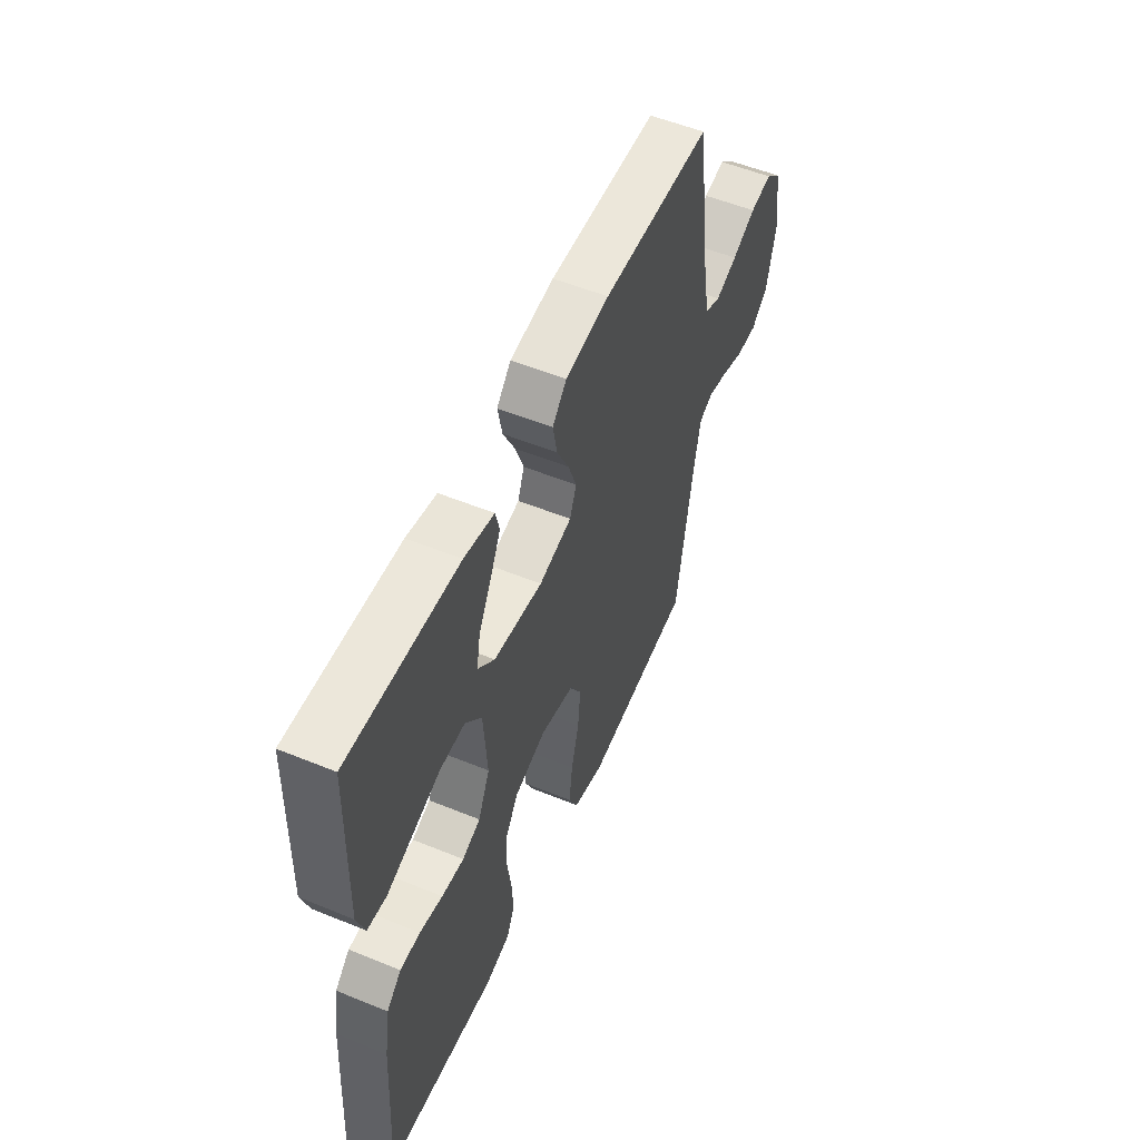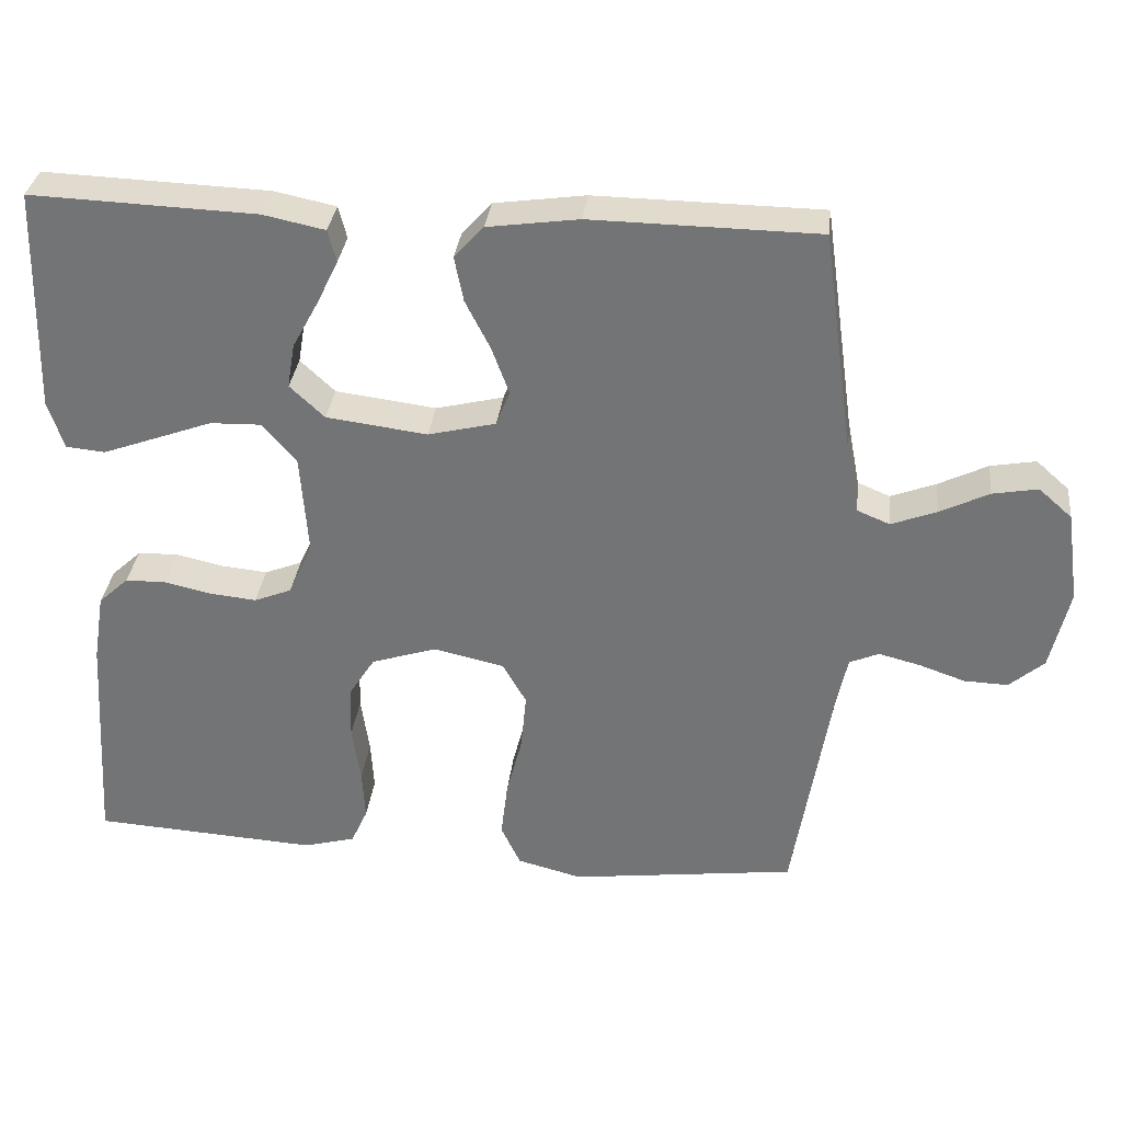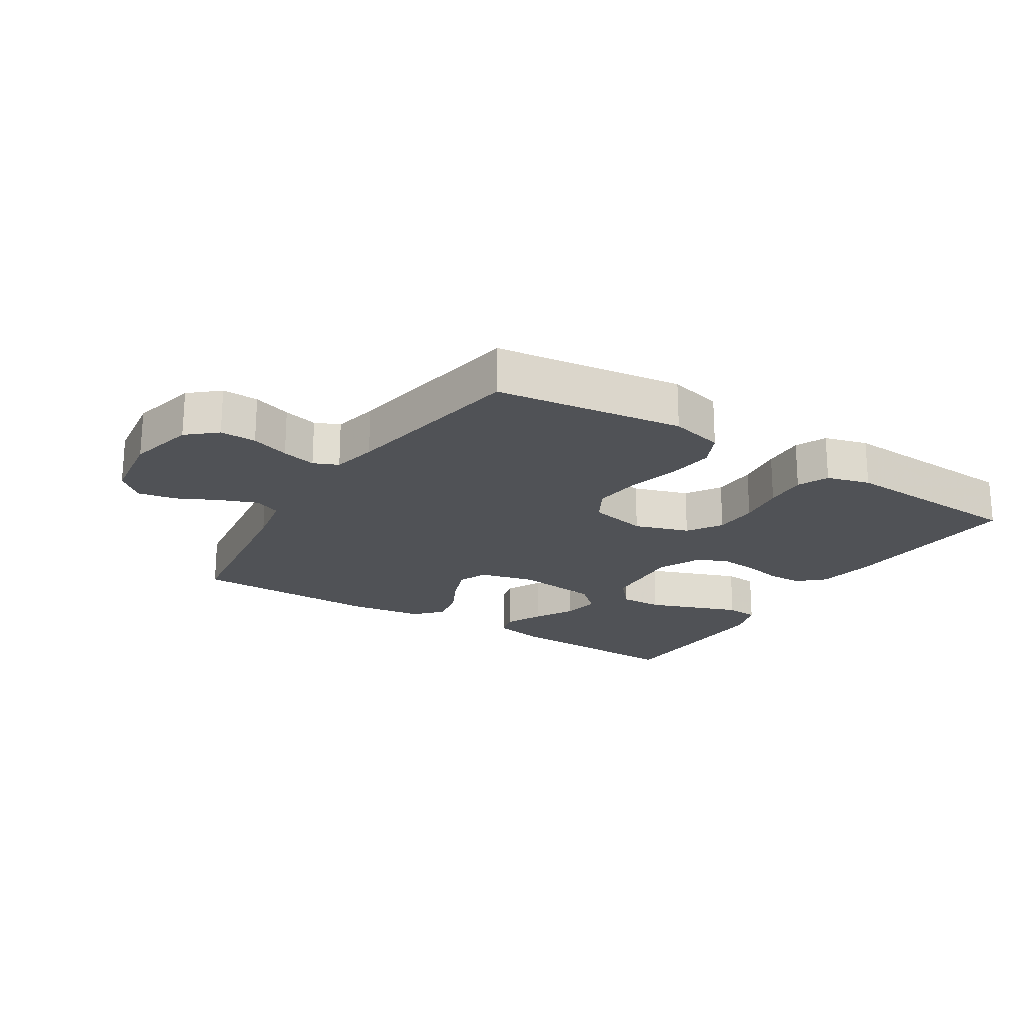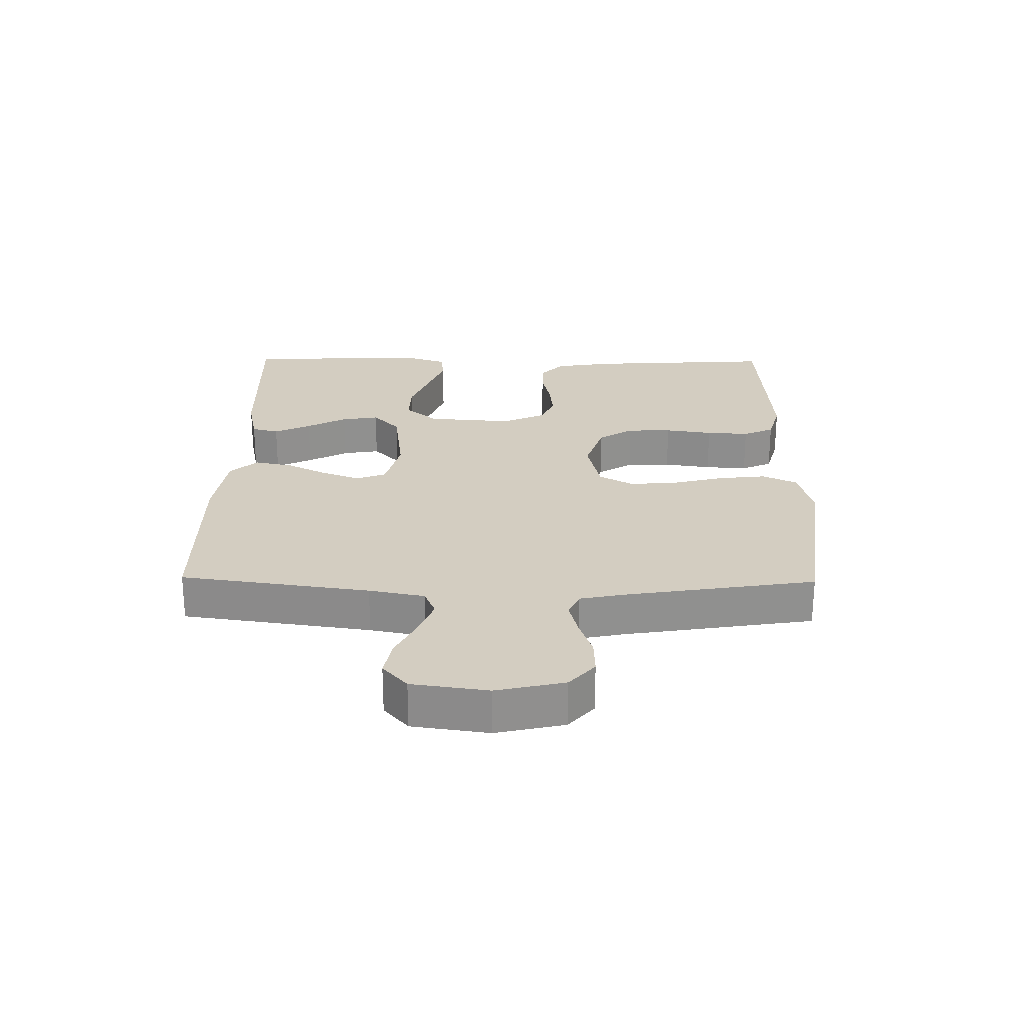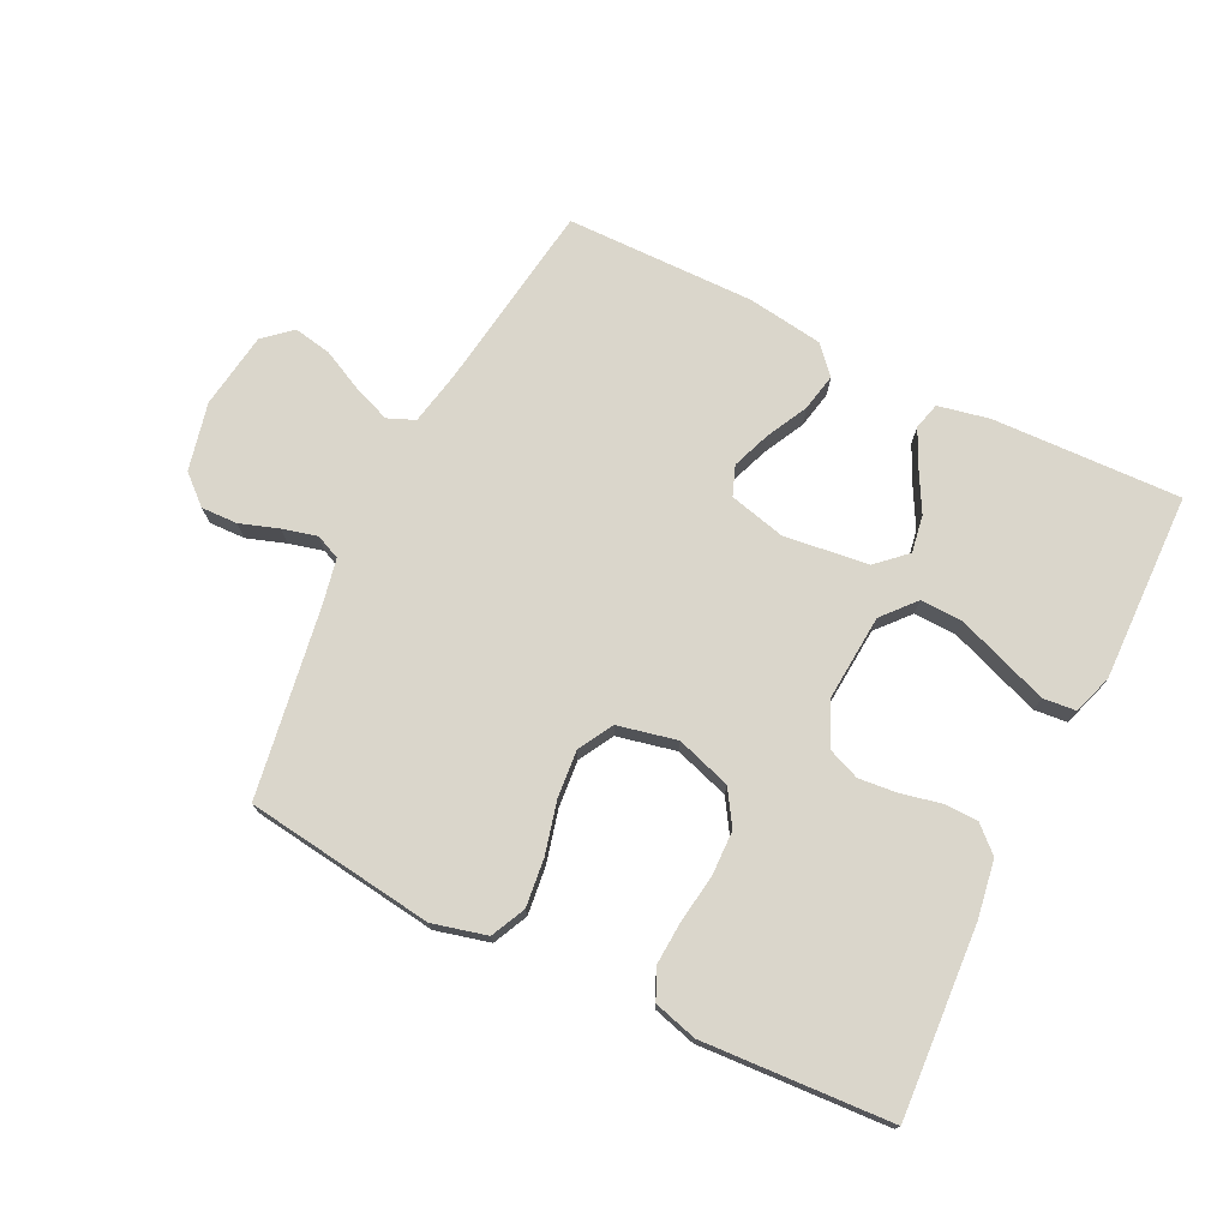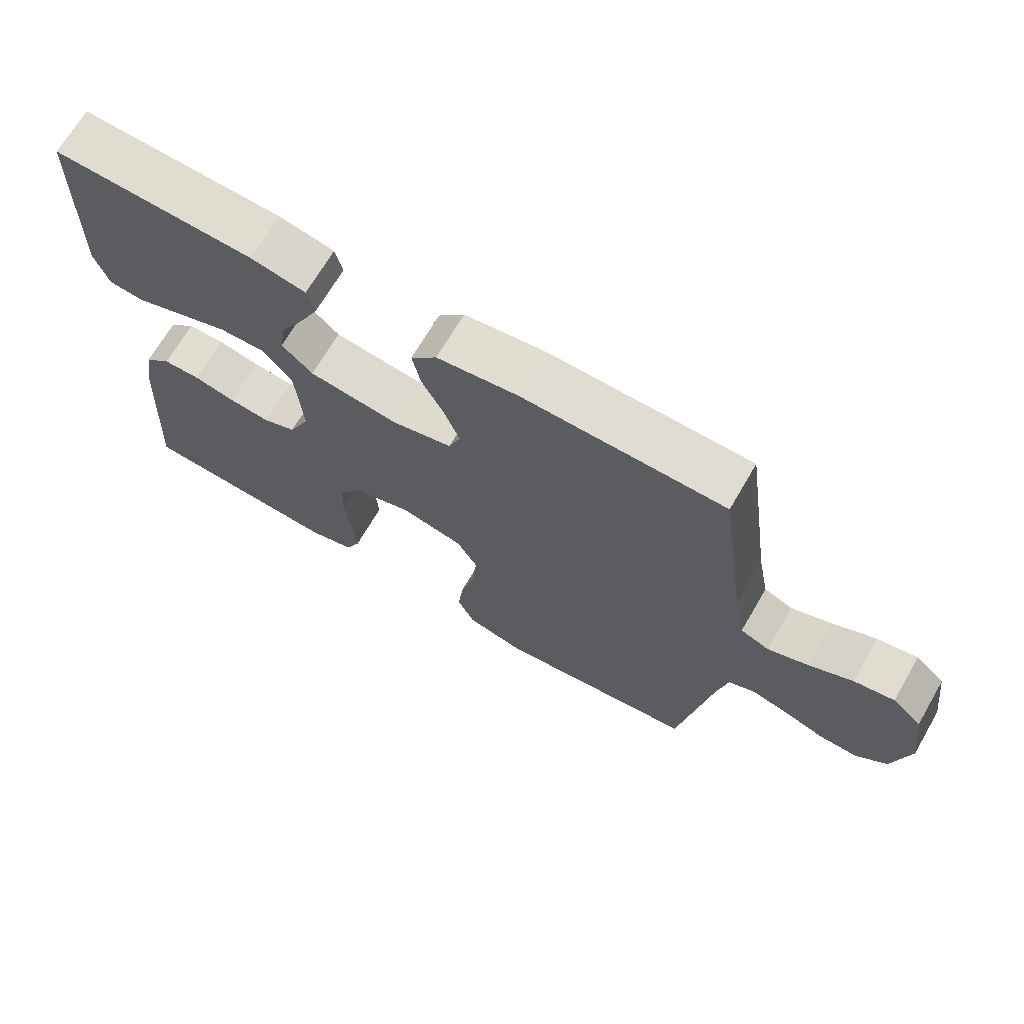
<metadata>
{"format":"obj","ext":"obj","renderer":"f3d","projection":"perspective","resolution":1024,"background":"white","views":[{"elev":54.0,"azim":-66.5,"up":"+Z"},{"elev":33.0,"azim":6.6,"up":"+Z"},{"elev":-20.8,"azim":147.8,"up":"+Y"},{"elev":24.8,"azim":90.9,"up":"+Y"},{"elev":73.9,"azim":-153.7,"up":"+Y"},{"elev":68.9,"azim":30.2,"up":"+Z"}]}
</metadata>
<code>
v -0.5 0.07 -0.5
v -0.481 0.07 -0.2
v -0.466 0.07 -0.108
v -0.426 0.07 -0.071
v -0.371 0.07 -0.07
v -0.308 0.07 -0.084
v -0.247 0.07 -0.09
v -0.197 0.07 -0.07
v -0.165 0.07 0
v -0.175 0.07 0.136
v -0.22 0.07 0.188
v -0.288 0.07 0.186
v -0.364 0.07 0.158
v -0.435 0.07 0.132
v -0.487 0.07 0.137
v -0.508 0.07 0.2
v -0.5 0.07 0.5
v -0.2 0.07 0.489
v -0.118 0.07 0.472
v -0.107 0.07 0.429
v -0.135 0.07 0.371
v -0.17 0.07 0.307
v -0.18 0.07 0.248
v -0.134 0.07 0.205
v 0 0.07 0.188
v 0.09 0.07 0.21
v 0.108 0.07 0.257
v 0.085 0.07 0.319
v 0.052 0.07 0.384
v 0.04 0.07 0.444
v 0.079 0.07 0.487
v 0.2 0.07 0.504
v 0.5 0.07 0.5
v 0.542 0.07 0.2
v 0.559 0.07 0.112
v 0.602 0.07 0.094
v 0.662 0.07 0.117
v 0.727 0.07 0.149
v 0.787 0.07 0.16
v 0.831 0.07 0.121
v 0.848 0.07 0
v 0.823 0.07 -0.108
v 0.777 0.07 -0.148
v 0.719 0.07 -0.146
v 0.658 0.07 -0.125
v 0.603 0.07 -0.111
v 0.564 0.07 -0.128
v 0.549 0.07 -0.2
v 0.5 0.07 -0.5
v 0.2 0.07 -0.539
v 0.114 0.07 -0.517
v 0.088 0.07 -0.462
v 0.097 0.07 -0.386
v 0.118 0.07 -0.304
v 0.125 0.07 -0.228
v 0.094 0.07 -0.173
v 0 0.07 -0.152
v -0.087 0.07 -0.18
v -0.122 0.07 -0.235
v -0.124 0.07 -0.306
v -0.113 0.07 -0.382
v -0.109 0.07 -0.45
v -0.131 0.07 -0.499
v -0.2 0.07 -0.518
v -0.5 0 -0.5
v -0.481 0 -0.2
v -0.466 0 -0.108
v -0.426 0 -0.071
v -0.371 0 -0.07
v -0.308 0 -0.084
v -0.247 0 -0.09
v -0.197 0 -0.07
v -0.165 0 0
v -0.175 0 0.136
v -0.22 0 0.188
v -0.288 0 0.186
v -0.364 0 0.158
v -0.435 0 0.132
v -0.487 0 0.137
v -0.508 0 0.2
v -0.5 0 0.5
v -0.2 0 0.489
v -0.118 0 0.472
v -0.107 0 0.429
v -0.135 0 0.371
v -0.17 0 0.307
v -0.18 0 0.248
v -0.134 0 0.205
v 0 0 0.188
v 0.09 0 0.21
v 0.108 0 0.257
v 0.085 0 0.319
v 0.052 0 0.384
v 0.04 0 0.444
v 0.079 0 0.487
v 0.2 0 0.504
v 0.5 0 0.5
v 0.542 0 0.2
v 0.559 0 0.112
v 0.602 0 0.094
v 0.662 0 0.117
v 0.727 0 0.149
v 0.787 0 0.16
v 0.831 0 0.121
v 0.848 0 0
v 0.823 0 -0.108
v 0.777 0 -0.148
v 0.719 0 -0.146
v 0.658 0 -0.125
v 0.603 0 -0.111
v 0.564 0 -0.128
v 0.549 0 -0.2
v 0.5 0 -0.5
v 0.2 0 -0.539
v 0.114 0 -0.517
v 0.088 0 -0.462
v 0.097 0 -0.386
v 0.118 0 -0.304
v 0.125 0 -0.228
v 0.094 0 -0.173
v 0 0 -0.152
v -0.087 0 -0.18
v -0.122 0 -0.235
v -0.124 0 -0.306
v -0.113 0 -0.382
v -0.109 0 -0.45
v -0.131 0 -0.499
v -0.2 0 -0.518
f 60 61 62 63
f 59 60 63 64
f 51 52 53 54
f 51 54 55
f 48 49 50 51
f 47 48 51 55
f 46 47 55 56
f 42 43 44 45
f 42 45 46
f 41 42 46
f 37 38 39 40
f 36 37 40 41
f 31 32 33 34
f 31 34 35
f 28 29 30 31
f 27 28 31 35
f 26 27 35 36
f 19 20 21 22
f 17 18 19 22
f 17 22 23
f 16 17 23 24
f 12 13 14 15
f 12 15 16
f 11 12 16 24
f 3 4 5 6
f 3 6 7
f 2 3 7
f 59 64 1 2
f 58 59 2 7
f 57 58 7 8
f 56 57 8 9
f 46 56 9 10
f 25 26 36 41
f 24 25 41 46
f 10 11 24 46
f 127 126 125 124
f 128 127 124 123
f 118 117 116 115
f 119 118 115
f 115 114 113 112
f 119 115 112 111
f 120 119 111 110
f 109 108 107 106
f 110 109 106
f 110 106 105
f 104 103 102 101
f 105 104 101 100
f 98 97 96 95
f 99 98 95
f 95 94 93 92
f 99 95 92 91
f 100 99 91 90
f 86 85 84 83
f 86 83 82 81
f 87 86 81
f 88 87 81 80
f 79 78 77 76
f 80 79 76
f 88 80 76 75
f 70 69 68 67
f 71 70 67
f 71 67 66
f 66 65 128 123
f 71 66 123 122
f 72 71 122 121
f 73 72 121 120
f 74 73 120 110
f 105 100 90 89
f 110 105 89 88
f 110 88 75 74
f 1 65 66 2
f 2 66 67 3
f 3 67 68 4
f 4 68 69 5
f 5 69 70 6
f 6 70 71 7
f 7 71 72 8
f 8 72 73 9
f 9 73 74 10
f 10 74 75 11
f 11 75 76 12
f 12 76 77 13
f 13 77 78 14
f 14 78 79 15
f 15 79 80 16
f 16 80 81 17
f 17 81 82 18
f 18 82 83 19
f 19 83 84 20
f 20 84 85 21
f 21 85 86 22
f 22 86 87 23
f 23 87 88 24
f 24 88 89 25
f 25 89 90 26
f 26 90 91 27
f 27 91 92 28
f 28 92 93 29
f 29 93 94 30
f 30 94 95 31
f 31 95 96 32
f 32 96 97 33
f 33 97 98 34
f 34 98 99 35
f 35 99 100 36
f 36 100 101 37
f 37 101 102 38
f 38 102 103 39
f 39 103 104 40
f 40 104 105 41
f 41 105 106 42
f 42 106 107 43
f 43 107 108 44
f 44 108 109 45
f 45 109 110 46
f 46 110 111 47
f 47 111 112 48
f 48 112 113 49
f 49 113 114 50
f 50 114 115 51
f 51 115 116 52
f 52 116 117 53
f 53 117 118 54
f 54 118 119 55
f 55 119 120 56
f 56 120 121 57
f 57 121 122 58
f 58 122 123 59
f 59 123 124 60
f 60 124 125 61
f 61 125 126 62
f 62 126 127 63
f 63 127 128 64
f 64 128 65 1

</code>
